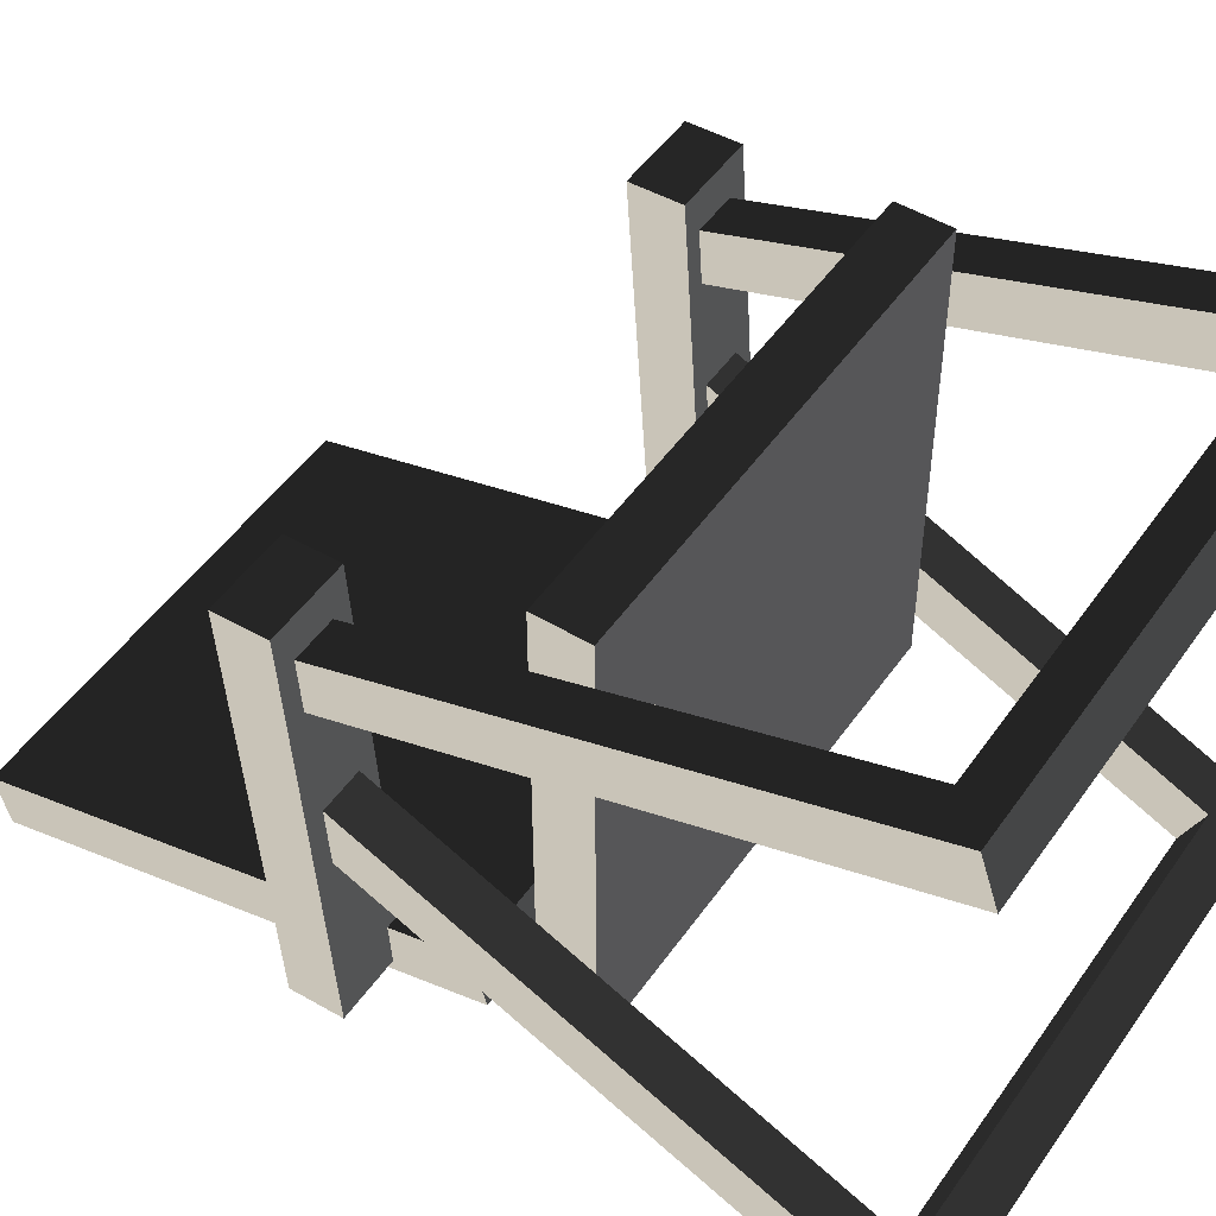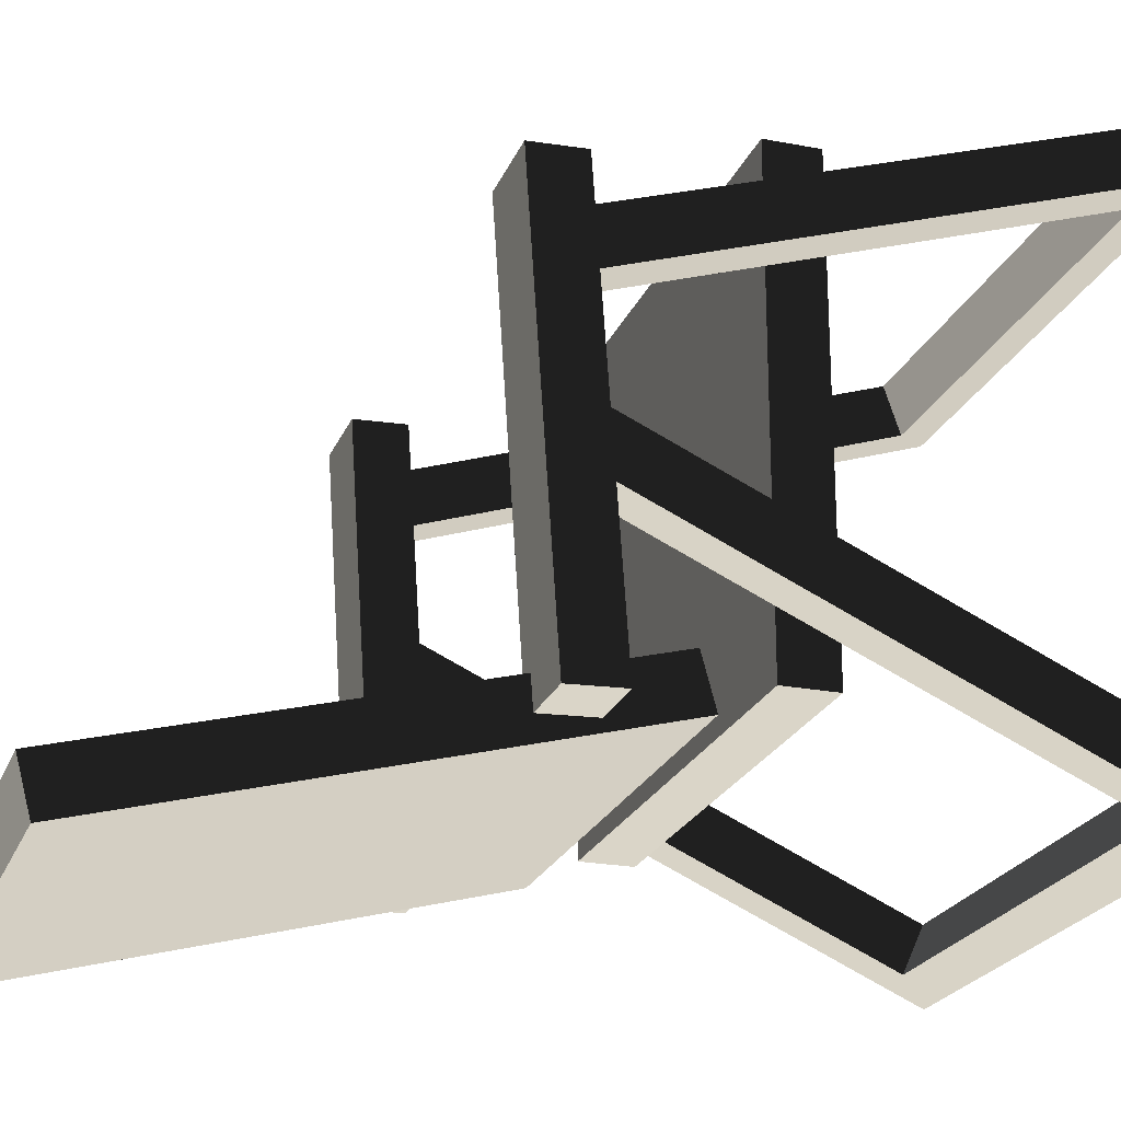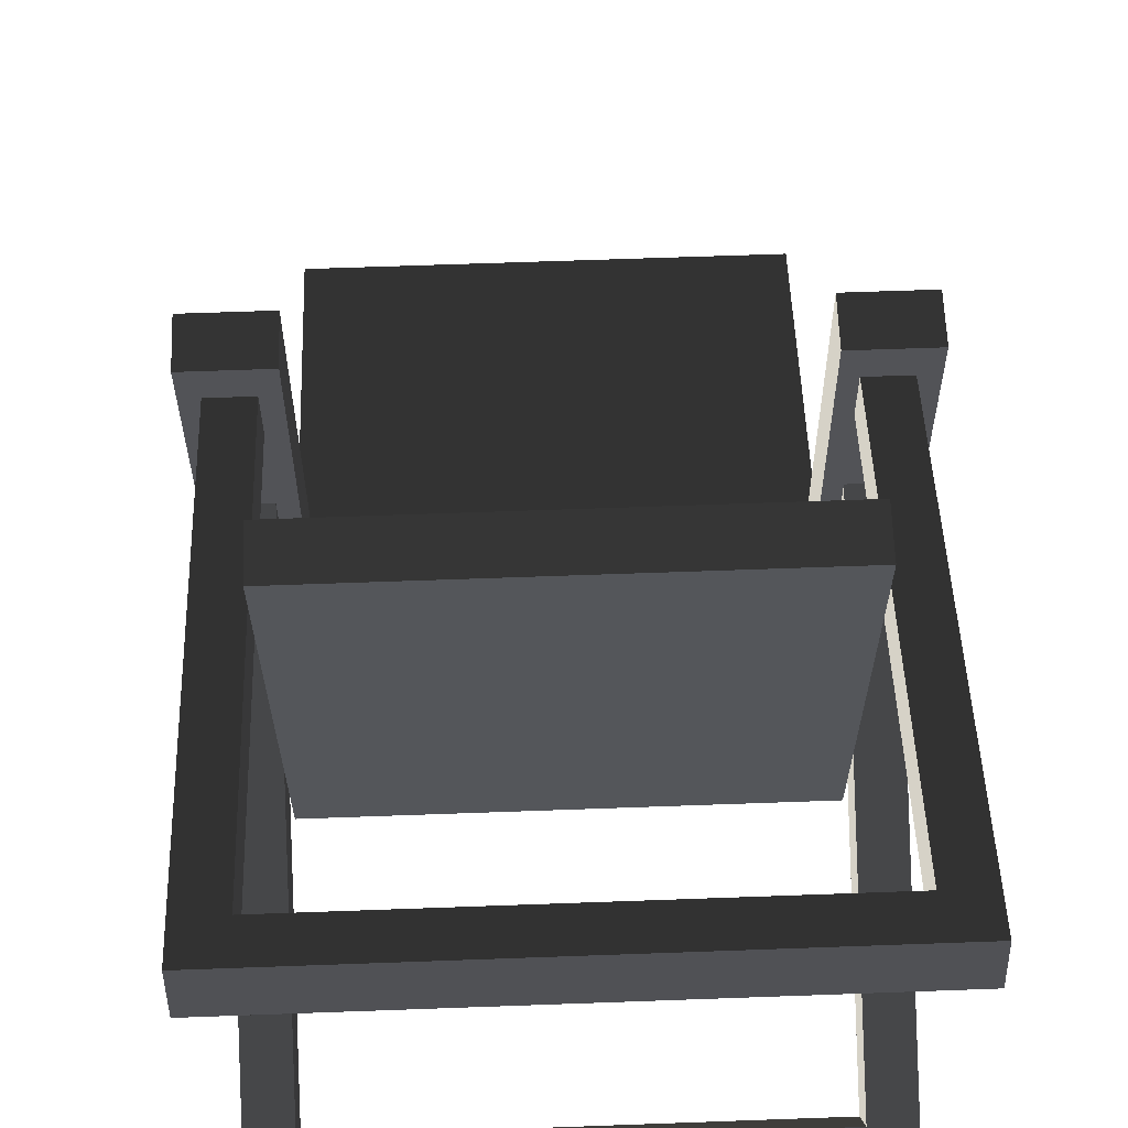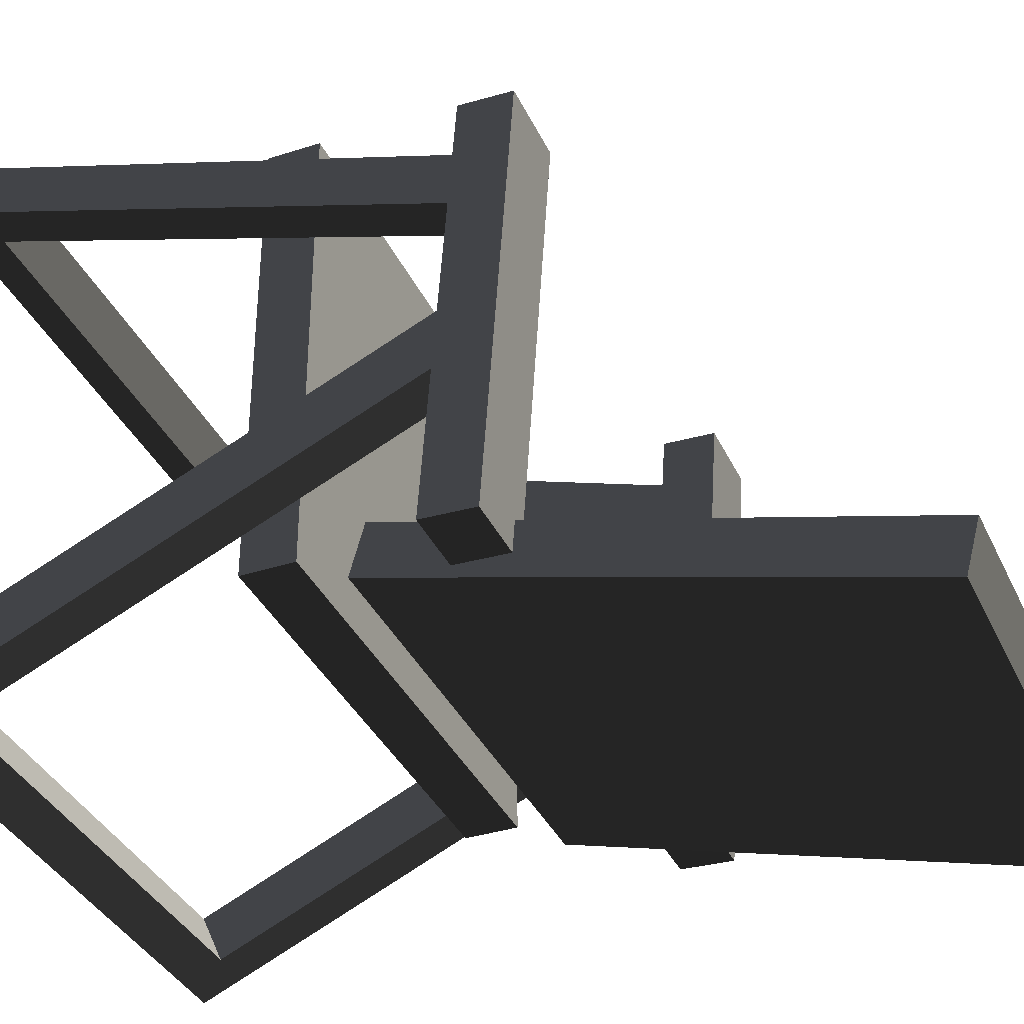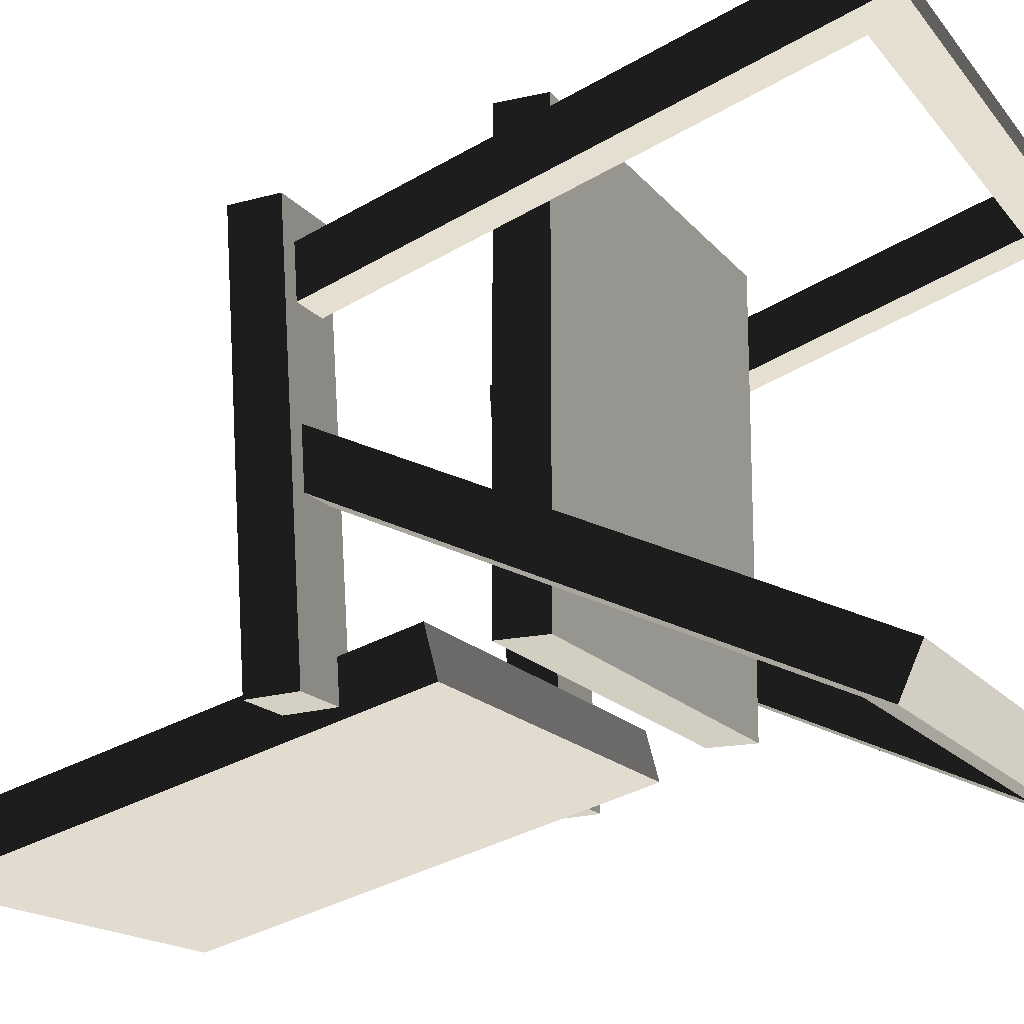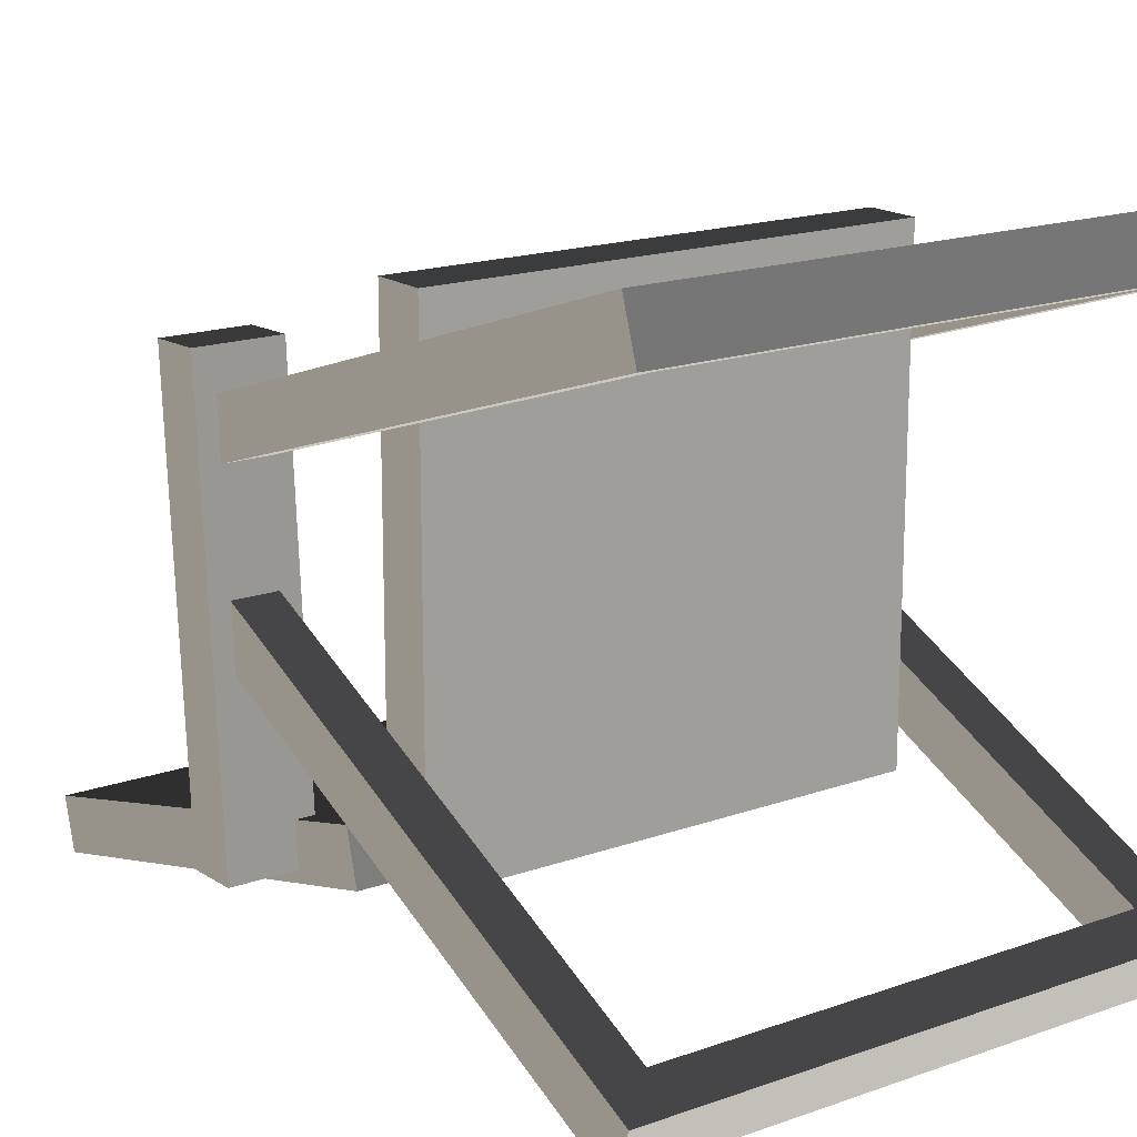
<metadata>
{"format":"obj","ext":"obj","renderer":"f3d","projection":"perspective","resolution":1024,"background":"white","views":[{"elev":49.5,"azim":-56.4,"up":"+Z"},{"elev":-22.7,"azim":-108.2,"up":"+Z"},{"elev":64.5,"azim":-2.1,"up":"+Z"},{"elev":-36.3,"azim":112.7,"up":"+Z"},{"elev":-16.5,"azim":-64.8,"up":"+Z"},{"elev":17.1,"azim":-35.5,"up":"+Z"}]}
</metadata>
<code>
v 0.4409 0.6021 0.5411
v 0.4409 0.7024 0.5411
v -0.4442 0.7024 0.5411
v -0.4442 0.6021 0.5411
v 0.4409 0.7024 0.5411
v 0.4409 0.7024 -0.3439
v -0.4442 0.7024 -0.3439
v -0.4442 0.7024 0.5411
v 0.4409 0.7024 -0.3439
v 0.4409 0.6021 -0.3439
v -0.4442 0.6021 -0.3439
v -0.4442 0.7024 -0.3439
v 0.4409 0.6021 -0.3439
v 0.4409 0.6021 0.5411
v -0.4442 0.6021 0.5411
v -0.4442 0.6021 -0.3439
v -0.4442 0.6021 0.5411
v -0.4442 0.7024 0.5411
v -0.4442 0.7024 -0.3439
v -0.4442 0.6021 -0.3439
v 0.4409 0.6021 -0.3439
v 0.4409 0.7024 -0.3439
v 0.4409 0.7024 0.5411
v 0.4409 0.6021 0.5411
v 0.4409 0.7924 -0.3982
v 0.4409 0.8183 -0.3014
v -0.4442 0.8183 -0.3014
v -0.4442 0.7924 -0.3982
v 0.4409 0.8183 -0.3014
v 0.4409 1.758 -0.5532
v -0.4442 1.758 -0.5532
v -0.4442 0.8183 -0.3014
v 0.4409 1.758 -0.5532
v 0.4409 1.732 -0.6501
v -0.4442 1.732 -0.6501
v -0.4442 1.758 -0.5532
v 0.4409 1.732 -0.6501
v 0.4409 0.7924 -0.3982
v -0.4442 0.7924 -0.3982
v -0.4442 1.732 -0.6501
v -0.4442 0.7924 -0.3982
v -0.4442 0.8183 -0.3014
v -0.4442 1.758 -0.5532
v -0.4442 1.732 -0.6501
v 0.4409 1.732 -0.6501
v 0.4409 1.758 -0.5532
v 0.4409 0.8183 -0.3014
v 0.4409 0.7924 -0.3982
v 0.5263 1.073 0.3052
v 0.5263 1.042 0.2099
v 0.4426 1.042 0.2099
v 0.4426 1.073 0.3052
v 0.5263 0.09612 0.5221
v 0.5263 -0.003204 0.5549
v 0.4426 -0.003204 0.5549
v 0.4426 0.07519 0.529
v 0.5263 1.042 0.2099
v 0.4426 1.042 0.2099
v -0.4459 0.07519 0.529
v -0.4459 -0.003204 0.5549
v -0.5296 0.09612 0.5221
v -0.5296 -0.003204 0.5549
v -0.4459 1.042 0.2099
v -0.5296 1.042 0.2099
v 0.5263 -0.003204 0.5549
v 0.5263 0.02824 0.6501
v 0.4426 0.02824 0.6501
v 0.4426 -0.003204 0.5549
v -0.4459 0.02824 0.6501
v -0.4459 -0.003204 0.5549
v -0.5296 0.02824 0.6501
v -0.5296 -0.003204 0.5549
v -0.5296 0.1276 0.6173
v -0.5296 -0.003204 0.5549
v -0.5296 0.02824 0.6501
v -0.5296 0.09612 0.5221
v -0.5296 1.042 0.2099
v -0.5296 1.073 0.3052
v 0.5263 0.02824 0.6501
v 0.5263 -0.003204 0.5549
v 0.5263 0.09612 0.5221
v 0.5263 0.1276 0.6173
v 0.5263 1.073 0.3052
v 0.5263 1.042 0.2099
v -0.4459 1.042 0.2099
v -0.5296 1.042 0.2099
v -0.5296 1.073 0.3052
v -0.4459 1.073 0.3052
v 0.4426 0.07519 0.529
v -0.4459 0.07519 0.529
v -0.4459 0.1066 0.6242
v 0.4426 0.1066 0.6242
v 0.5263 0.1276 0.6173
v 0.5263 1.073 0.3052
v 0.4426 1.073 0.3052
v 0.4426 0.1066 0.6242
v 0.5263 0.02824 0.6501
v 0.4426 0.02824 0.6501
v -0.4459 0.02824 0.6501
v -0.4459 0.1066 0.6242
v -0.5296 0.02824 0.6501
v -0.5296 0.1276 0.6173
v -0.5296 1.073 0.3052
v -0.4459 1.073 0.3052
v 0.4426 0.1066 0.6242
v 0.4426 1.073 0.3052
v 0.4426 1.042 0.2099
v 0.4426 0.07519 0.529
v -0.4459 0.07519 0.529
v -0.4459 1.042 0.2099
v -0.4459 1.073 0.3052
v -0.4459 0.1066 0.6242
v 0.5263 1.003 0.02167
v 0.5263 1.045 -0.0697
v 0.4426 1.045 -0.0697
v 0.4426 1.003 0.02167
v 0.5263 0.1397 -0.479
v 0.5263 0.04436 -0.5221
v 0.4426 0.04436 -0.5221
v 0.4426 0.1196 -0.4881
v 0.5263 1.045 -0.0697
v 0.4426 1.045 -0.0697
v -0.4459 0.1196 -0.4881
v -0.4459 0.04436 -0.5221
v -0.5296 0.1397 -0.479
v -0.5296 0.04436 -0.5221
v -0.4459 1.045 -0.0697
v -0.5296 1.045 -0.0697
v 0.5263 0.04436 -0.5221
v 0.5263 0.00303 -0.4308
v 0.4426 0.00303 -0.4308
v 0.4426 0.04436 -0.5221
v -0.4459 0.00303 -0.4308
v -0.4459 0.04436 -0.5221
v -0.5296 0.00303 -0.4308
v -0.5296 0.04436 -0.5221
v -0.5296 0.09834 -0.3876
v -0.5296 0.04436 -0.5221
v -0.5296 0.00303 -0.4308
v -0.5296 0.1397 -0.479
v -0.5296 1.045 -0.0697
v -0.5296 1.003 0.02167
v 0.5263 0.00303 -0.4308
v 0.5263 0.04436 -0.5221
v 0.5263 0.1397 -0.479
v 0.5263 0.09834 -0.3876
v 0.5263 1.003 0.02167
v 0.5263 1.045 -0.0697
v -0.4459 1.045 -0.0697
v -0.5296 1.045 -0.0697
v -0.5296 1.003 0.02167
v -0.4459 1.003 0.02167
v 0.4426 0.1196 -0.4881
v -0.4459 0.1196 -0.4881
v -0.4459 0.07825 -0.3967
v 0.4426 0.07825 -0.3967
v 0.5263 0.09834 -0.3876
v 0.5263 1.003 0.02167
v 0.4426 1.003 0.02167
v 0.4426 0.07825 -0.3967
v 0.5263 0.00303 -0.4308
v 0.4426 0.00303 -0.4308
v -0.4459 0.00303 -0.4308
v -0.4459 0.07825 -0.3967
v -0.5296 0.00303 -0.4308
v -0.5296 0.09834 -0.3876
v -0.5296 1.003 0.02167
v -0.4459 1.003 0.02167
v 0.4426 0.07825 -0.3967
v 0.4426 1.003 0.02167
v 0.4426 1.045 -0.0697
v 0.4426 0.1196 -0.4881
v -0.4459 0.1196 -0.4881
v -0.4459 1.045 -0.0697
v -0.4459 1.003 0.02167
v -0.4459 0.07825 -0.3967
v -0.4092 1.018 0.3972
v -0.4092 1.118 0.3931
v -0.566 1.118 0.3931
v -0.566 1.018 0.3972
v -0.4092 1.118 0.3931
v -0.4092 1.063 -0.4259
v -0.566 1.063 -0.4259
v -0.566 1.118 0.3931
v -0.4092 1.063 -0.4259
v -0.4092 0.9625 -0.4218
v -0.566 0.9625 -0.4218
v -0.566 1.063 -0.4259
v -0.4092 0.9625 -0.4218
v -0.4092 1.018 0.3972
v -0.566 1.018 0.3972
v -0.566 0.9625 -0.4218
v -0.566 1.018 0.3972
v -0.566 1.118 0.3931
v -0.566 1.063 -0.4259
v -0.566 0.9625 -0.4218
v -0.4092 0.9625 -0.4218
v -0.4092 1.063 -0.4259
v -0.4092 1.118 0.3931
v -0.4092 1.018 0.3972
v 0.566 1.018 0.3972
v 0.566 1.118 0.3931
v 0.4092 1.118 0.3931
v 0.4092 1.018 0.3972
v 0.566 1.118 0.3931
v 0.566 1.063 -0.4259
v 0.4092 1.063 -0.4259
v 0.4092 1.118 0.3931
v 0.566 1.063 -0.4259
v 0.566 0.9625 -0.4218
v 0.4092 0.9625 -0.4218
v 0.4092 1.063 -0.4259
v 0.566 0.9625 -0.4218
v 0.566 1.018 0.3972
v 0.4092 1.018 0.3972
v 0.4092 0.9625 -0.4218
v 0.4092 1.018 0.3972
v 0.4092 1.118 0.3931
v 0.4092 1.063 -0.4259
v 0.4092 0.9625 -0.4218
v 0.566 0.9625 -0.4218
v 0.566 1.063 -0.4259
v 0.566 1.118 0.3931
v 0.566 1.018 0.3972
f 2 3 1
f 3 4 1
f 6 7 5
f 7 8 5
f 10 11 9
f 11 12 9
f 14 15 13
f 15 16 13
f 18 19 17
f 19 20 17
f 22 23 21
f 23 24 21
f 26 27 25
f 27 28 25
f 30 31 29
f 31 32 29
f 34 35 33
f 35 36 33
f 38 39 37
f 39 40 37
f 42 43 41
f 43 44 41
f 46 47 45
f 47 48 45
f 50 51 49
f 51 52 49
f 54 55 53
f 55 56 53
f 57 53 56
f 58 57 56
f 59 56 55
f 60 59 55
f 61 59 60
f 62 61 60
f 63 59 61
f 64 63 61
f 66 67 65
f 67 68 65
f 67 69 68
f 69 70 68
f 69 71 70
f 71 72 70
f 74 75 73
f 76 74 73
f 77 76 73
f 78 77 73
f 80 81 79
f 81 82 79
f 83 82 81
f 84 83 81
f 86 87 85
f 87 88 85
f 90 91 89
f 91 92 89
f 94 95 93
f 95 96 93
f 93 96 97
f 96 98 97
f 99 98 96
f 100 99 96
f 101 99 100
f 102 101 100
f 103 102 100
f 104 103 100
f 106 107 105
f 107 108 105
f 110 111 109
f 111 112 109
f 114 115 113
f 115 116 113
f 118 119 117
f 119 120 117
f 121 117 120
f 122 121 120
f 123 120 119
f 124 123 119
f 125 123 124
f 126 125 124
f 127 123 125
f 128 127 125
f 130 131 129
f 131 132 129
f 131 133 132
f 133 134 132
f 133 135 134
f 135 136 134
f 138 139 137
f 140 138 137
f 141 140 137
f 142 141 137
f 144 145 143
f 145 146 143
f 147 146 145
f 148 147 145
f 150 151 149
f 151 152 149
f 154 155 153
f 155 156 153
f 158 159 157
f 159 160 157
f 157 160 161
f 160 162 161
f 163 162 160
f 164 163 160
f 165 163 164
f 166 165 164
f 167 166 164
f 168 167 164
f 170 171 169
f 171 172 169
f 174 175 173
f 175 176 173
f 178 179 177
f 179 180 177
f 182 183 181
f 183 184 181
f 186 187 185
f 187 188 185
f 190 191 189
f 191 192 189
f 194 195 193
f 195 196 193
f 198 199 197
f 199 200 197
f 202 203 201
f 203 204 201
f 206 207 205
f 207 208 205
f 210 211 209
f 211 212 209
f 214 215 213
f 215 216 213
f 218 219 217
f 219 220 217
f 222 223 221
f 223 224 221

</code>
